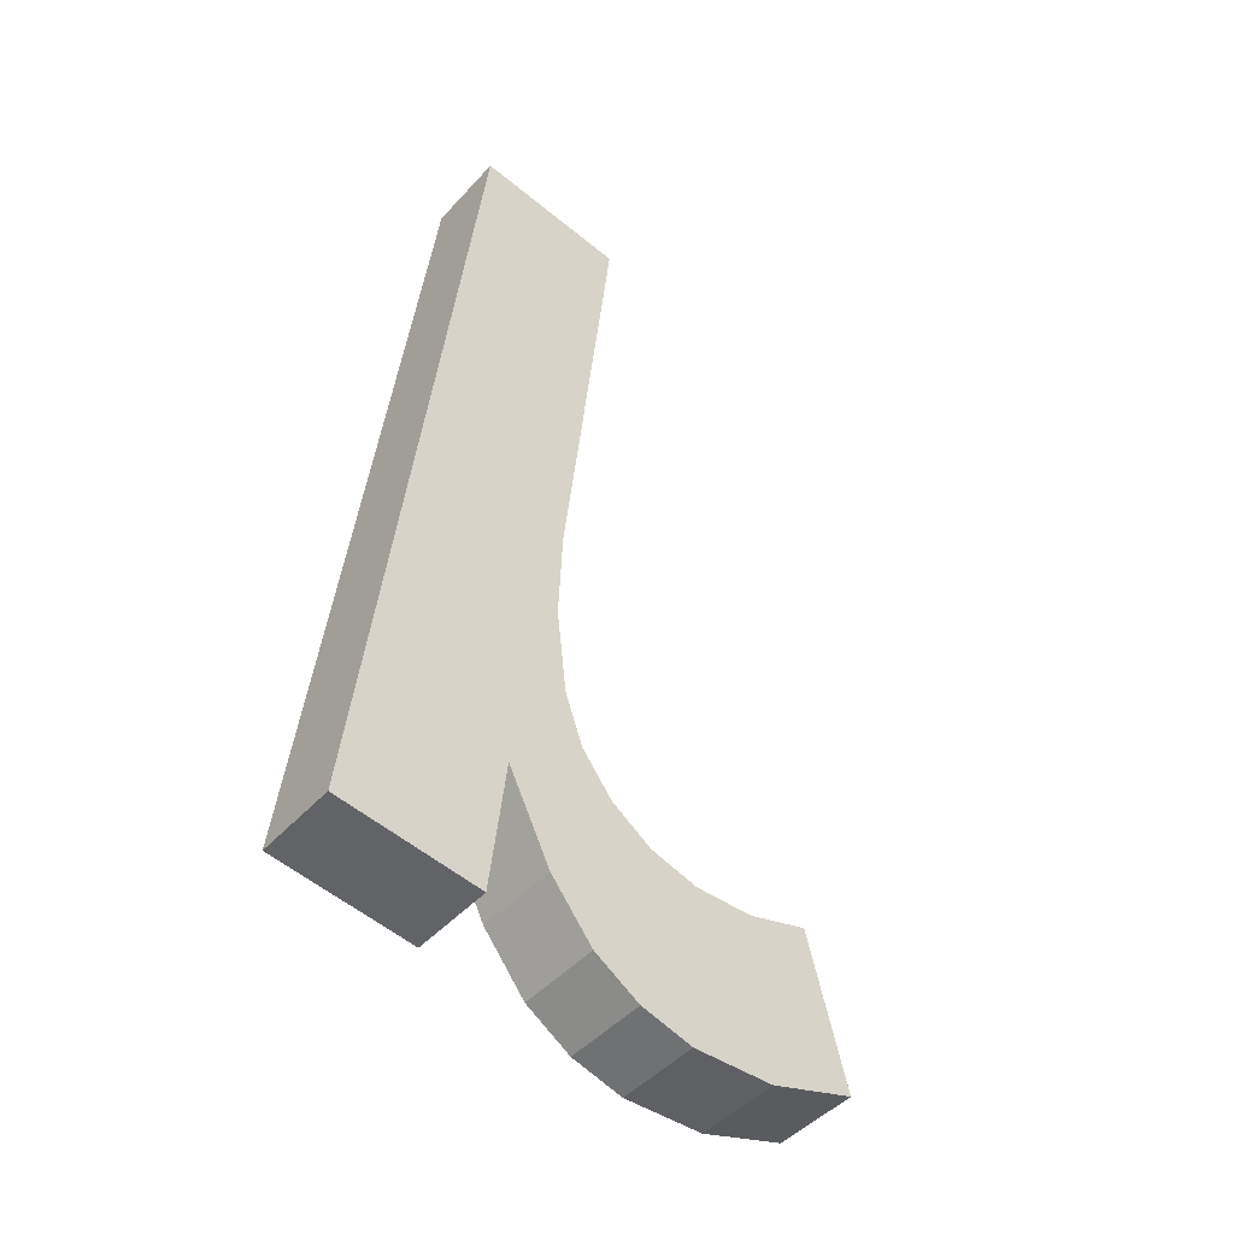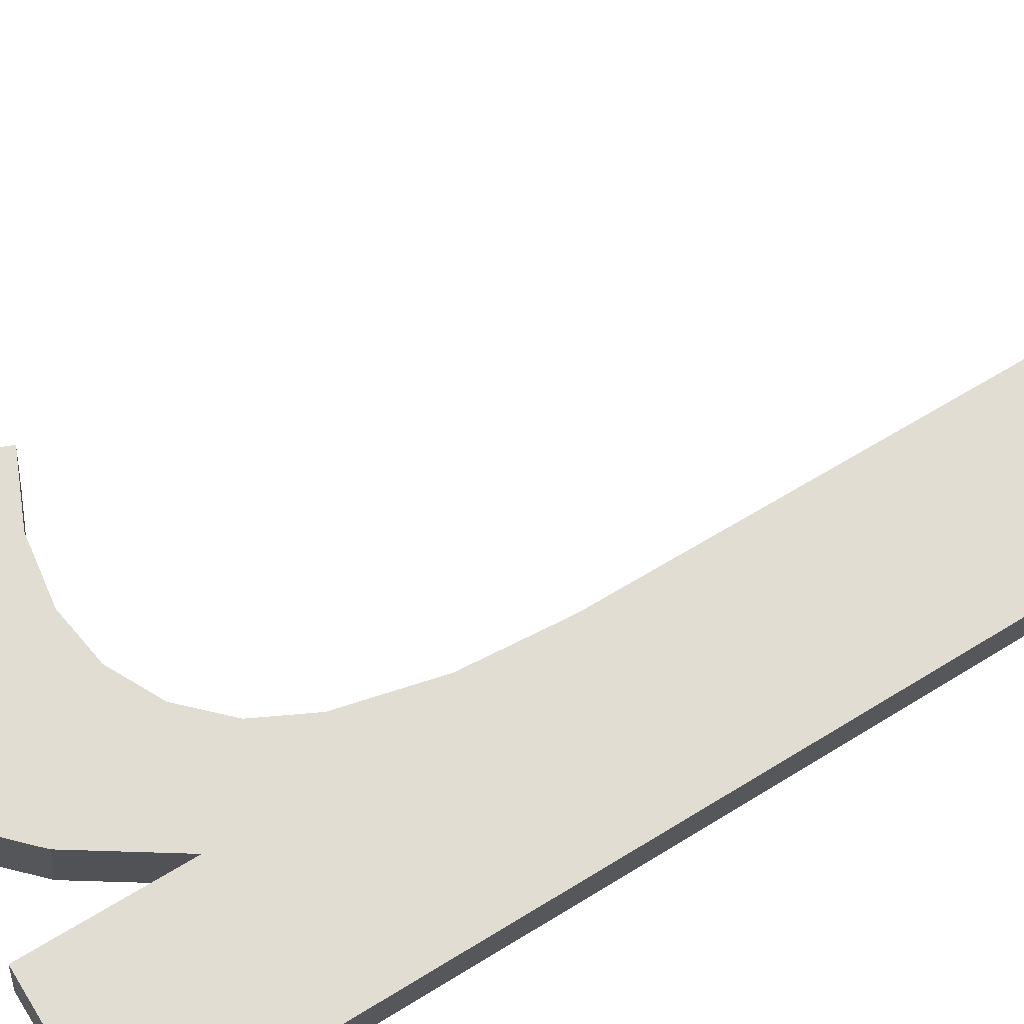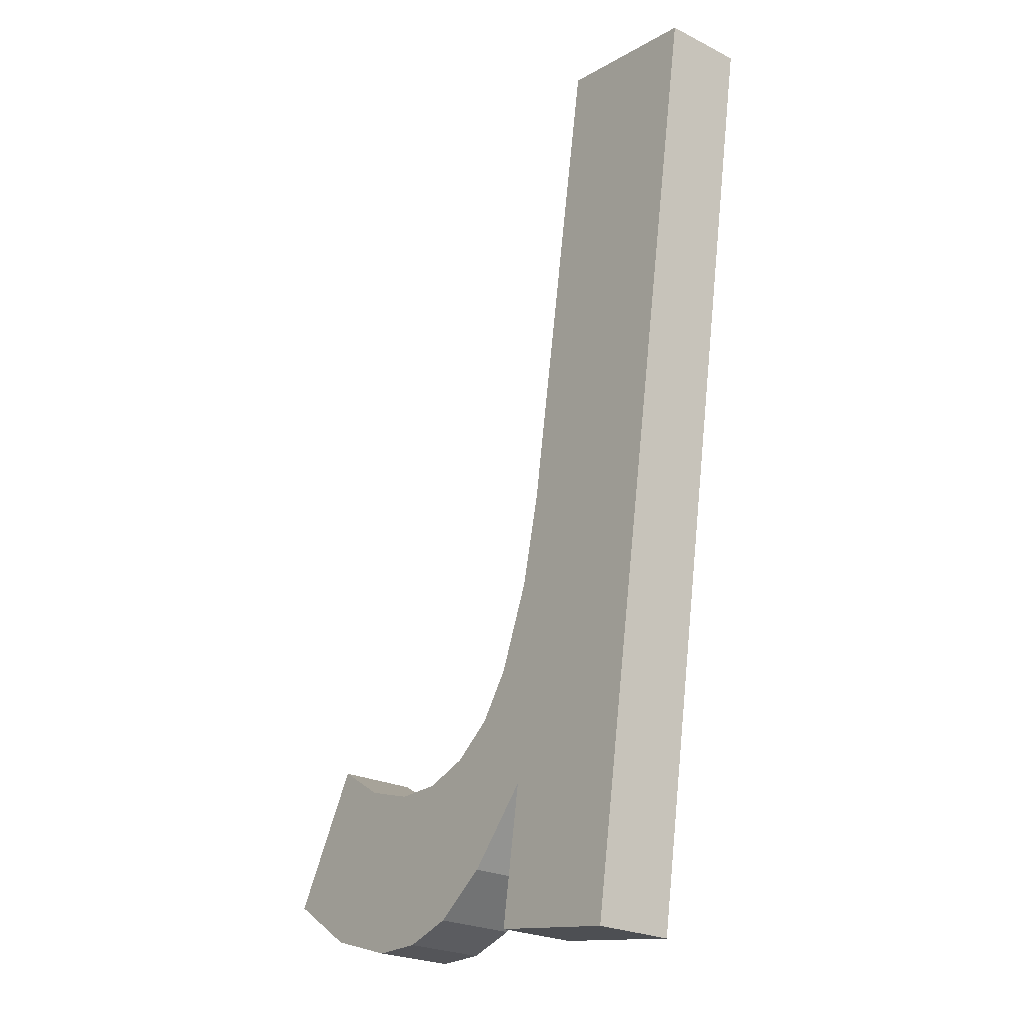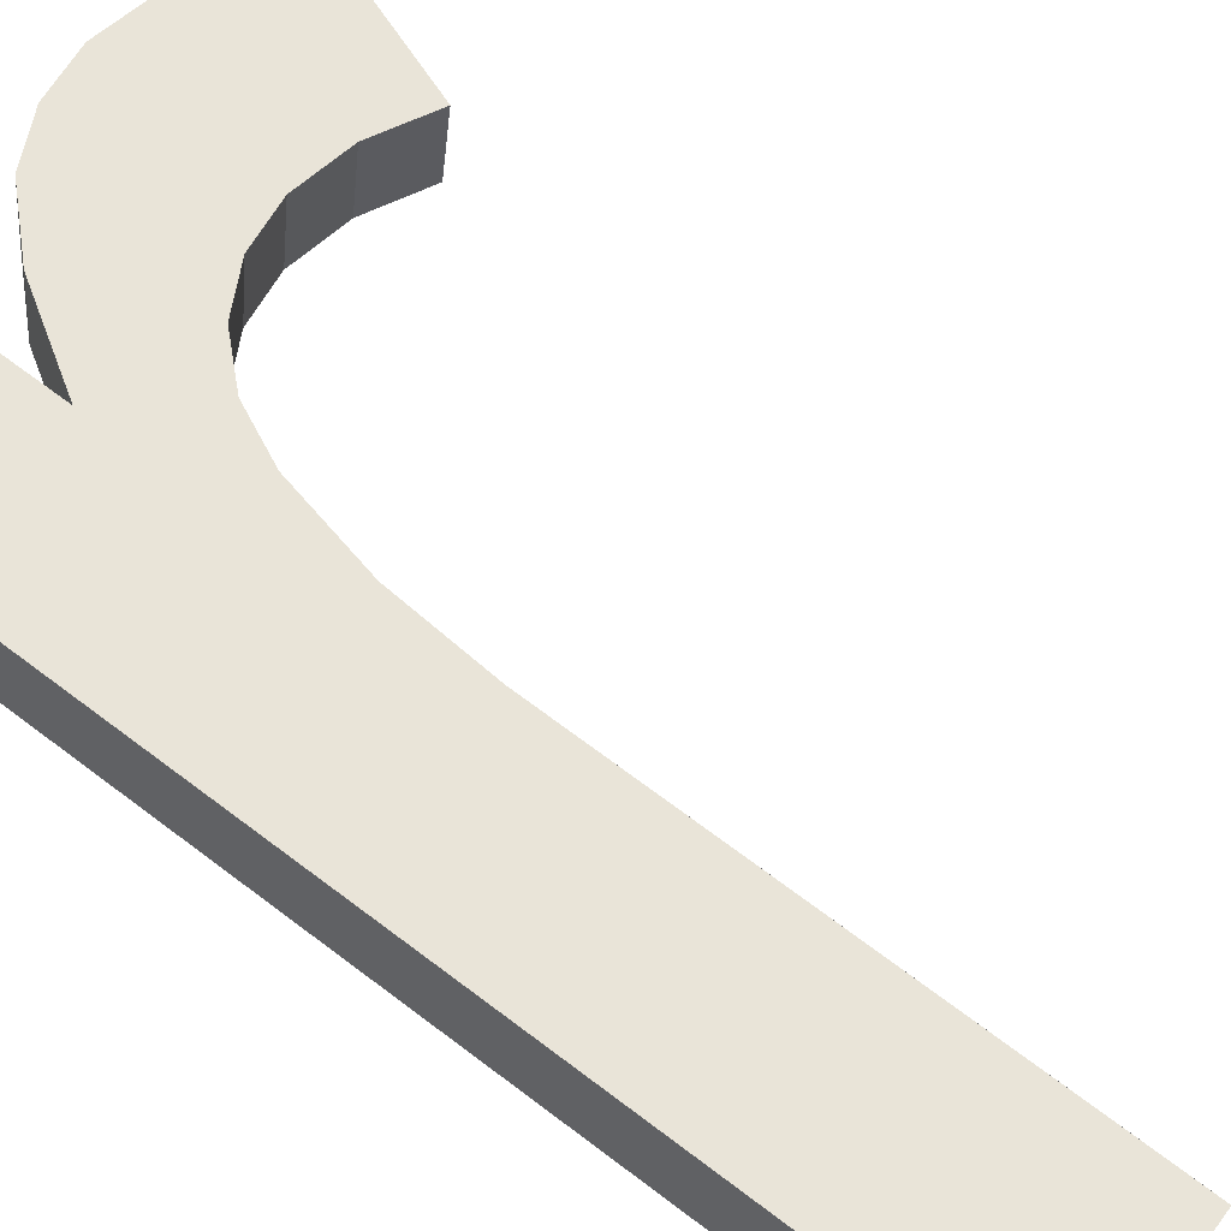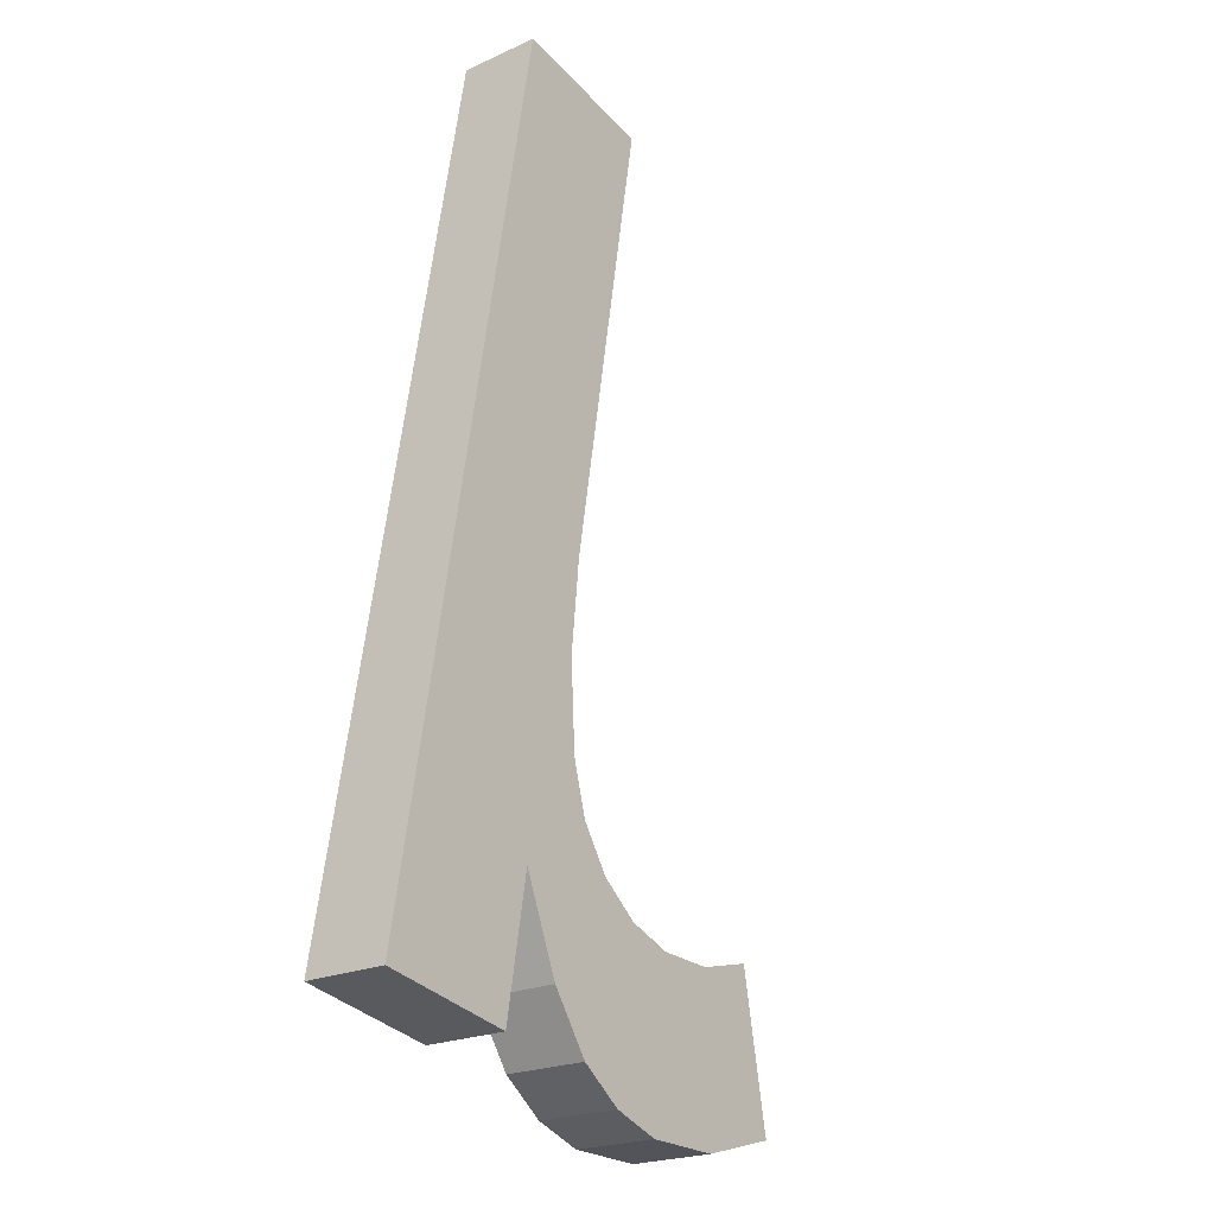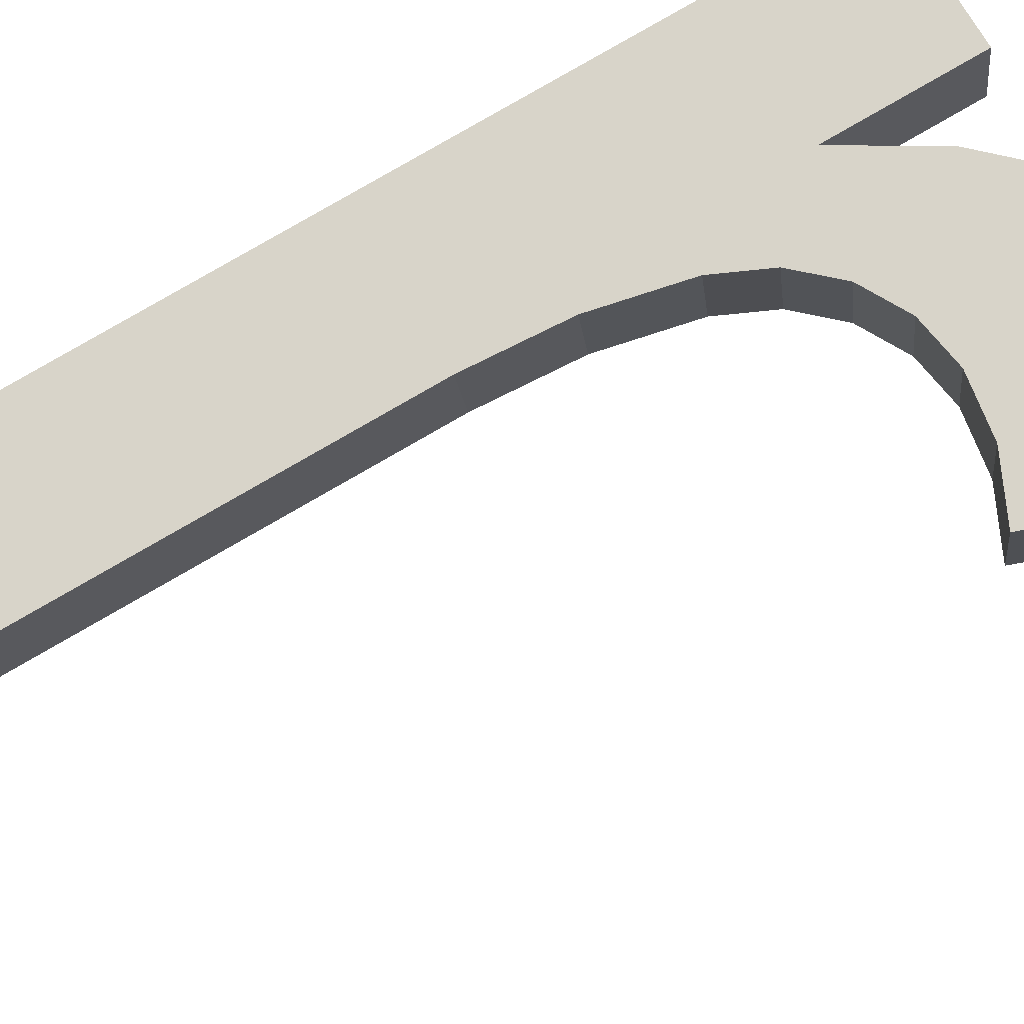
<metadata>
{"format":"obj","ext":"obj","renderer":"f3d","projection":"perspective","resolution":1024,"background":"white","views":[{"elev":-56.9,"azim":-40.4,"up":"+Z"},{"elev":72.9,"azim":-122.0,"up":"+Y"},{"elev":-13.5,"azim":-128.1,"up":"+Z"},{"elev":57.6,"azim":-53.6,"up":"+Y"},{"elev":-35.1,"azim":-53.6,"up":"+Z"},{"elev":69.5,"azim":61.1,"up":"+Y"}]}
</metadata>
<code>
o #ID2355
v 0.6914 0.04334 -0.1499
v 0.6916 0.04317 -0.1485
v 0.6915 0.04308 -0.1479
v 0.6918 0.04341 -0.1505
v 0.6917 0.04324 -0.1491
v 0.6919 0.04328 -0.1495
v 0.6921 0.04346 -0.1508
v 0.6921 0.04332 -0.1497
v 0.6924 0.04347 -0.151
v 0.6924 0.04334 -0.1499
v 0.6927 0.04334 -0.1499
v 0.6928 0.04348 -0.151
v 0.6931 0.04333 -0.1499
v 0.6933 0.04347 -0.1509
v 0.6935 0.04331 -0.1497
v 0.6939 0.04344 -0.1507
v 0.6914 0.04346 -0.1509
v 0.6904 0.04267 -0.1445
v 0.6904 0.04346 -0.1509
v 0.6915 0.04267 -0.1445
v 0.6904 0.04402 -0.1508
v 0.6904 0.04267 -0.1445
v 0.6904 0.04322 -0.1445
v 0.6904 0.04346 -0.1509
v 0.6904 0.04402 -0.1508
v 0.6914 0.04346 -0.1509
v 0.6904 0.04346 -0.1509
v 0.6914 0.04402 -0.1508
v 0.6914 0.04346 -0.1509
v 0.6914 0.0439 -0.1499
v 0.6914 0.04334 -0.1499
v 0.6914 0.04402 -0.1508
v 0.6918 0.04397 -0.1504
v 0.6914 0.04334 -0.1499
v 0.6914 0.0439 -0.1499
v 0.6918 0.04341 -0.1505
v 0.6921 0.04401 -0.1508
v 0.6918 0.04341 -0.1505
v 0.6918 0.04397 -0.1504
v 0.6921 0.04346 -0.1508
v 0.6921 0.04401 -0.1508
v 0.6924 0.04347 -0.151
v 0.6921 0.04346 -0.1508
v 0.6924 0.04403 -0.1509
v 0.6924 0.04403 -0.1509
v 0.6928 0.04348 -0.151
v 0.6924 0.04347 -0.151
v 0.6928 0.04404 -0.151
v 0.6928 0.04404 -0.151
v 0.6933 0.04347 -0.1509
v 0.6928 0.04348 -0.151
v 0.6933 0.04403 -0.1509
v 0.6933 0.04403 -0.1509
v 0.6939 0.04344 -0.1507
v 0.6933 0.04347 -0.1509
v 0.6939 0.044 -0.1506
v 0.6939 0.04344 -0.1507
v 0.6935 0.04387 -0.1496
v 0.6935 0.04331 -0.1497
v 0.6939 0.044 -0.1506
v 0.6935 0.04387 -0.1496
v 0.6931 0.04333 -0.1499
v 0.6935 0.04331 -0.1497
v 0.6931 0.04389 -0.1498
v 0.6931 0.04389 -0.1498
v 0.6927 0.04334 -0.1499
v 0.6931 0.04333 -0.1499
v 0.6927 0.0439 -0.1499
v 0.6927 0.0439 -0.1499
v 0.6924 0.04334 -0.1499
v 0.6927 0.04334 -0.1499
v 0.6924 0.04389 -0.1498
v 0.6924 0.04389 -0.1498
v 0.6921 0.04332 -0.1497
v 0.6924 0.04334 -0.1499
v 0.6921 0.04387 -0.1496
v 0.6921 0.04332 -0.1497
v 0.6919 0.04384 -0.1494
v 0.6919 0.04328 -0.1495
v 0.6921 0.04387 -0.1496
v 0.6919 0.04328 -0.1495
v 0.6917 0.0438 -0.1491
v 0.6917 0.04324 -0.1491
v 0.6919 0.04384 -0.1494
v 0.6917 0.04324 -0.1491
v 0.6916 0.04372 -0.1484
v 0.6916 0.04317 -0.1485
v 0.6917 0.0438 -0.1491
v 0.6916 0.04317 -0.1485
v 0.6915 0.04364 -0.1478
v 0.6915 0.04308 -0.1479
v 0.6916 0.04372 -0.1484
v 0.6915 0.04308 -0.1479
v 0.6915 0.04322 -0.1445
v 0.6915 0.04267 -0.1445
v 0.6915 0.04364 -0.1478
v 0.6915 0.04322 -0.1445
v 0.6904 0.04267 -0.1445
v 0.6915 0.04267 -0.1445
v 0.6904 0.04322 -0.1445
v 0.6915 0.04322 -0.1445
v 0.6904 0.04402 -0.1508
v 0.6904 0.04322 -0.1445
v 0.6914 0.0439 -0.1499
v 0.6915 0.04364 -0.1478
v 0.6916 0.04372 -0.1484
v 0.6918 0.04397 -0.1504
v 0.6917 0.0438 -0.1491
v 0.6919 0.04384 -0.1494
v 0.6921 0.04401 -0.1508
v 0.6921 0.04387 -0.1496
v 0.6924 0.04403 -0.1509
v 0.6924 0.04389 -0.1498
v 0.6927 0.0439 -0.1499
v 0.6928 0.04404 -0.151
v 0.6931 0.04389 -0.1498
v 0.6933 0.04403 -0.1509
v 0.6935 0.04387 -0.1496
v 0.6939 0.044 -0.1506
v 0.6914 0.04402 -0.1508
f 1 2 3
f 3 2 1
f 2 1 4
f 4 1 2
f 2 4 5
f 5 4 2
f 5 4 6
f 6 4 5
f 6 4 7
f 7 4 6
f 6 7 8
f 8 7 6
f 8 7 9
f 9 7 8
f 8 9 10
f 10 9 8
f 10 9 11
f 11 9 10
f 11 9 12
f 12 9 11
f 11 12 13
f 13 12 11
f 13 12 14
f 14 12 13
f 13 14 15
f 15 14 13
f 15 14 16
f 16 14 15
f 17 18 19
f 19 18 17
f 18 17 1
f 1 17 18
f 18 1 20
f 20 1 18
f 20 1 3
f 3 1 20
f 21 22 23
f 23 22 21
f 22 21 24
f 24 21 22
f 25 26 27
f 27 26 25
f 26 25 28
f 28 25 26
f 29 30 31
f 31 30 29
f 30 29 32
f 32 29 30
f 33 34 35
f 35 34 33
f 34 33 36
f 36 33 34
f 37 38 39
f 39 38 37
f 38 37 40
f 40 37 38
f 41 42 43
f 43 42 41
f 42 41 44
f 44 41 42
f 45 46 47
f 47 46 45
f 46 45 48
f 48 45 46
f 49 50 51
f 51 50 49
f 50 49 52
f 52 49 50
f 53 54 55
f 55 54 53
f 54 53 56
f 56 53 54
f 57 58 59
f 59 58 57
f 58 57 60
f 60 57 58
f 61 62 63
f 63 62 61
f 62 61 64
f 64 61 62
f 65 66 67
f 67 66 65
f 66 65 68
f 68 65 66
f 69 70 71
f 71 70 69
f 70 69 72
f 72 69 70
f 73 74 75
f 75 74 73
f 74 73 76
f 76 73 74
f 77 78 79
f 79 78 77
f 78 77 80
f 80 77 78
f 81 82 83
f 83 82 81
f 82 81 84
f 84 81 82
f 85 86 87
f 87 86 85
f 86 85 88
f 88 85 86
f 89 90 91
f 91 90 89
f 90 89 92
f 92 89 90
f 93 94 95
f 95 94 93
f 94 93 96
f 96 93 94
f 97 98 99
f 99 98 97
f 98 97 100
f 100 97 98
f 101 102 103
f 103 102 101
f 102 101 104
f 104 101 102
f 104 101 105
f 105 101 104
f 104 105 106
f 106 105 104
f 104 106 107
f 107 106 104
f 107 106 108
f 108 106 107
f 107 108 109
f 109 108 107
f 107 109 110
f 110 109 107
f 110 109 111
f 111 109 110
f 110 111 112
f 112 111 110
f 112 111 113
f 113 111 112
f 112 113 114
f 114 113 112
f 112 114 115
f 115 114 112
f 115 114 116
f 116 114 115
f 115 116 117
f 117 116 115
f 117 116 118
f 118 116 117
f 117 118 119
f 119 118 117
f 120 102 104
f 104 102 120

</code>
